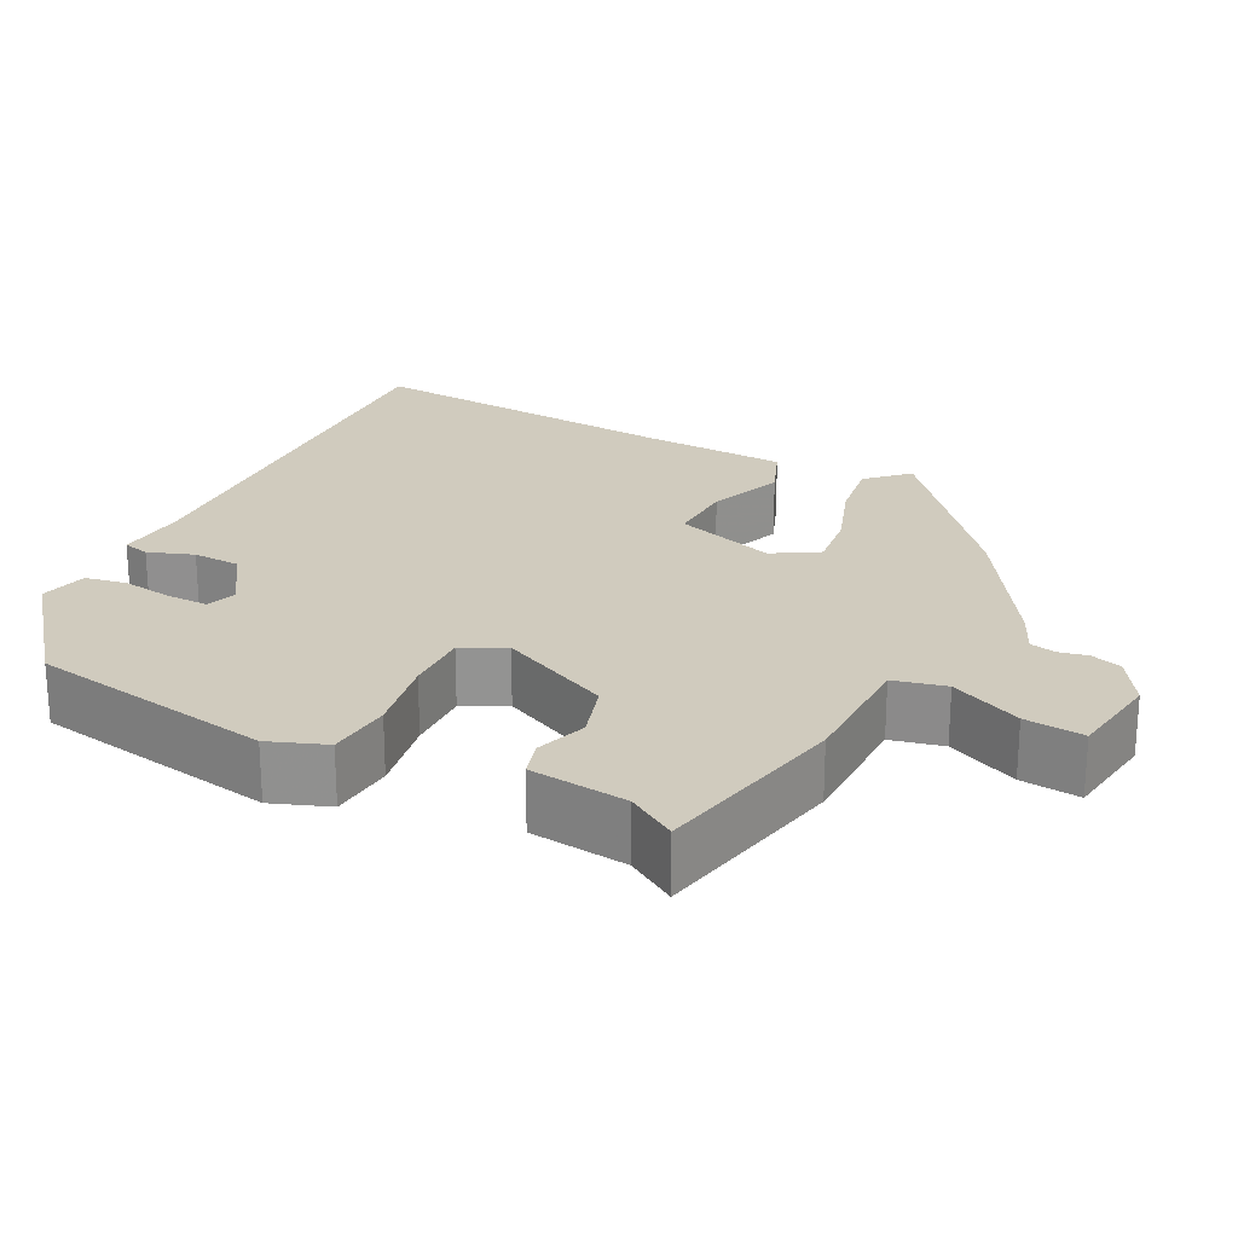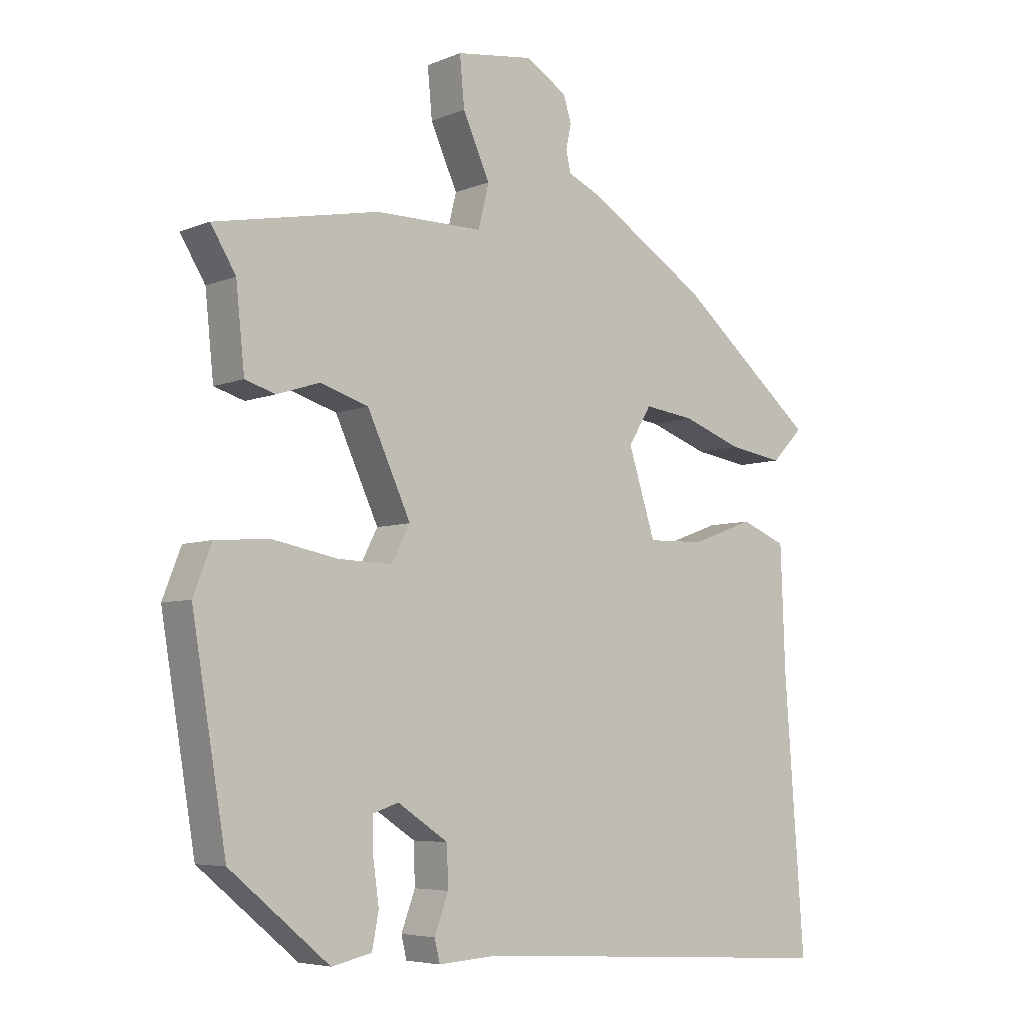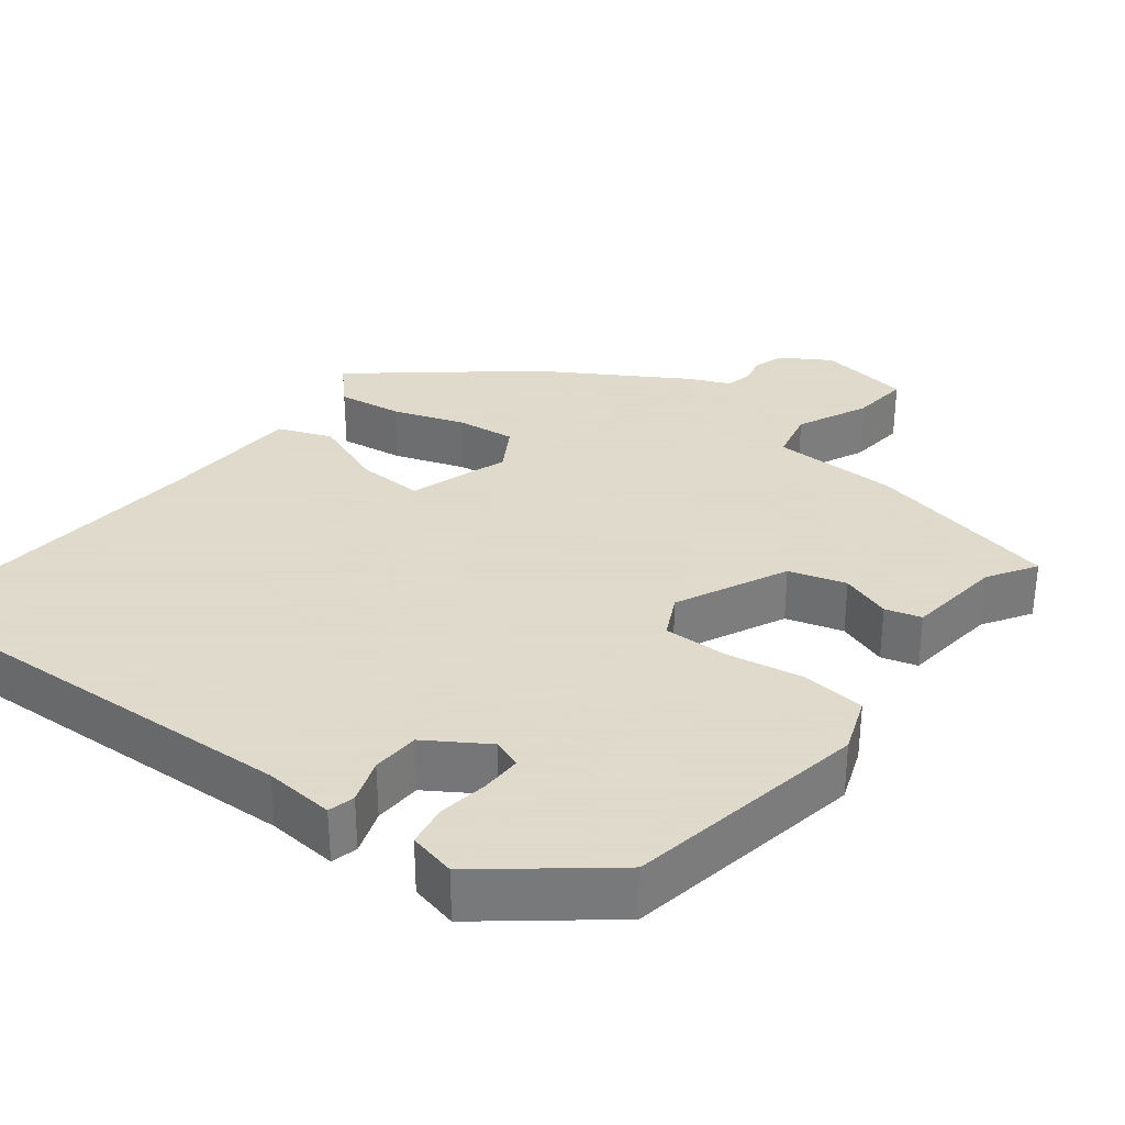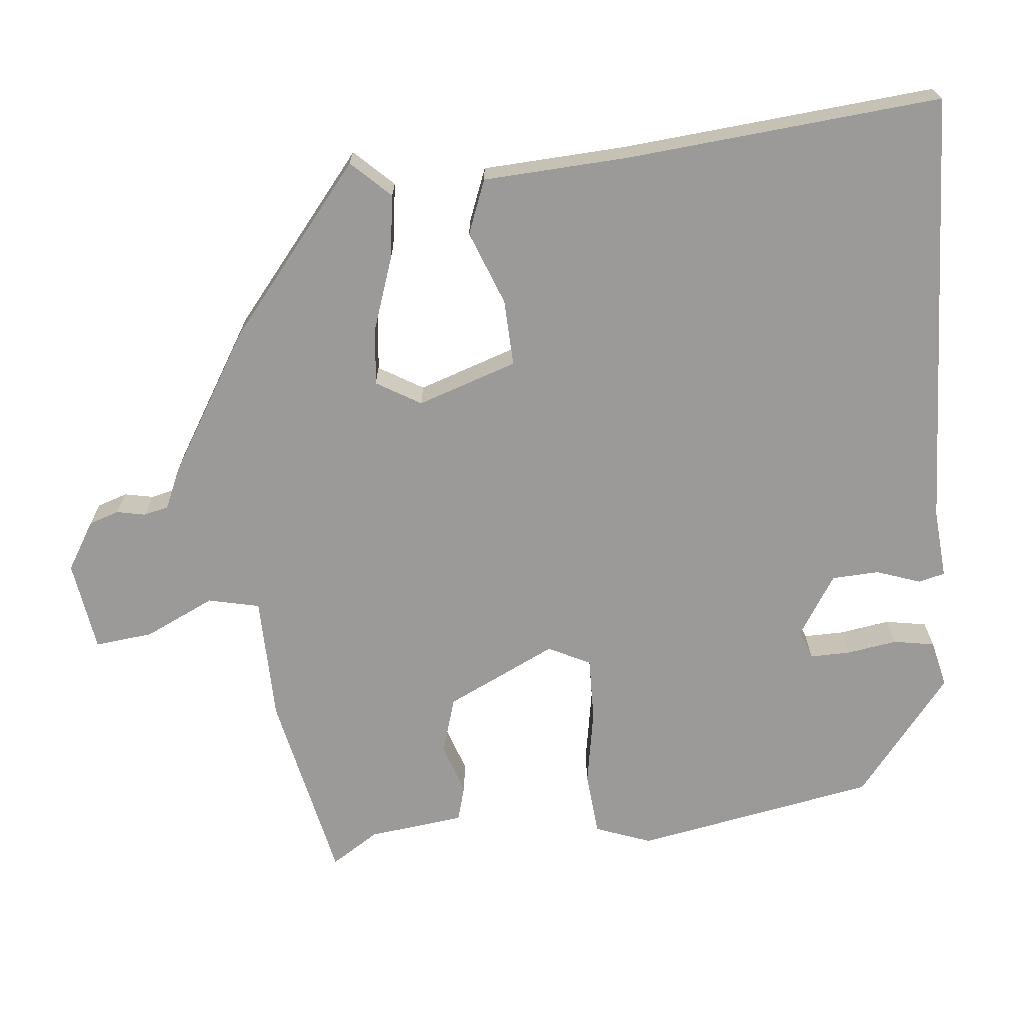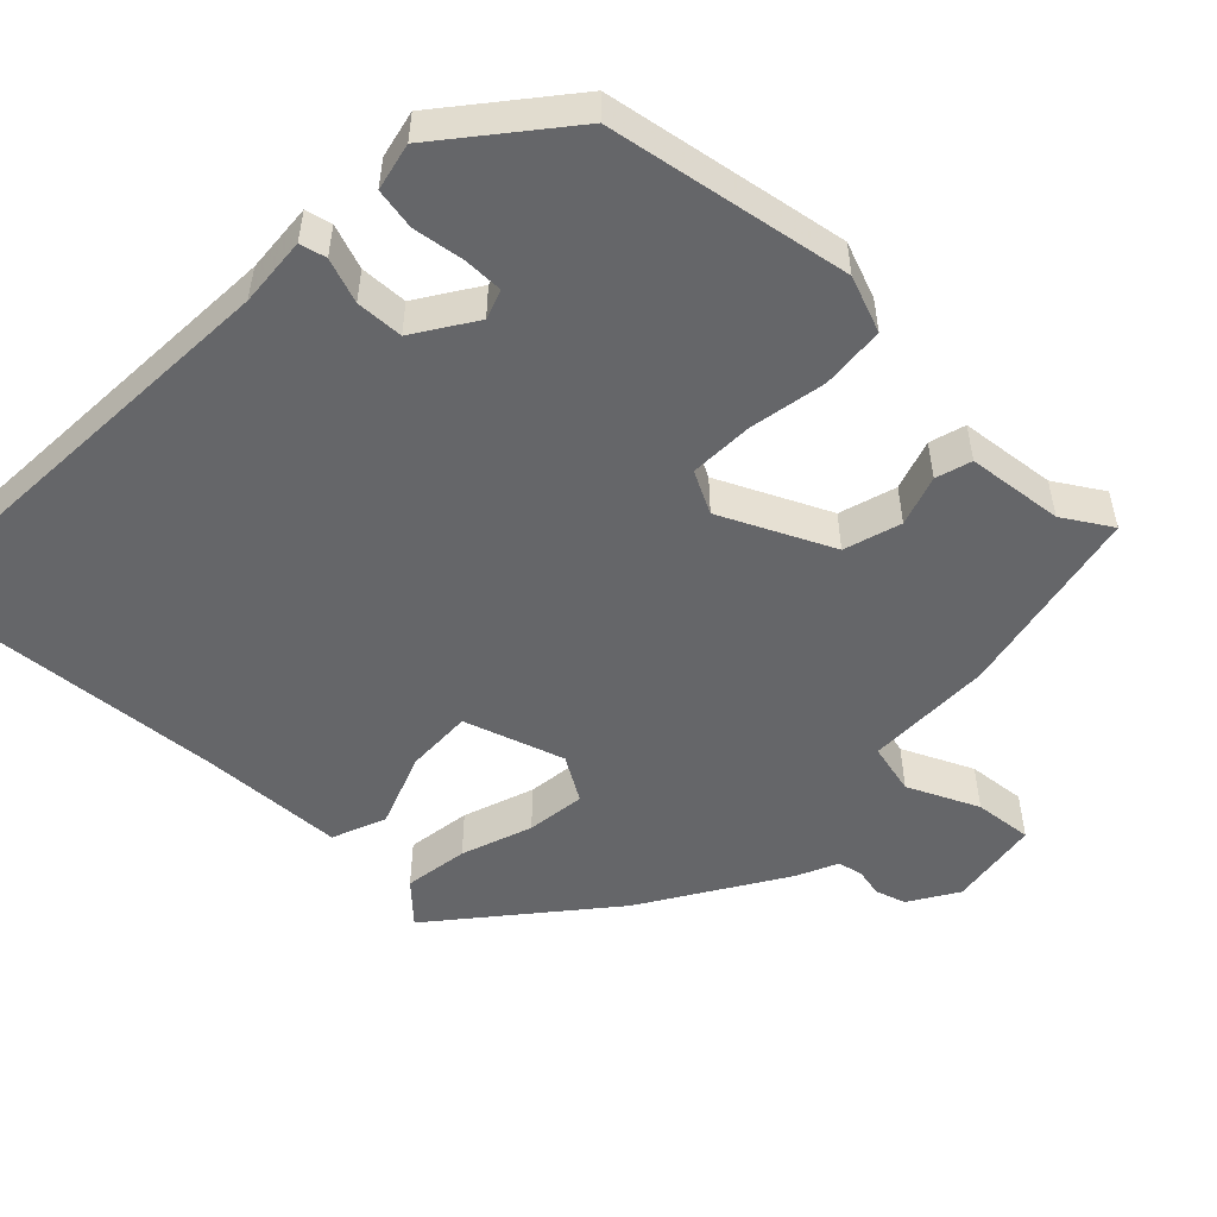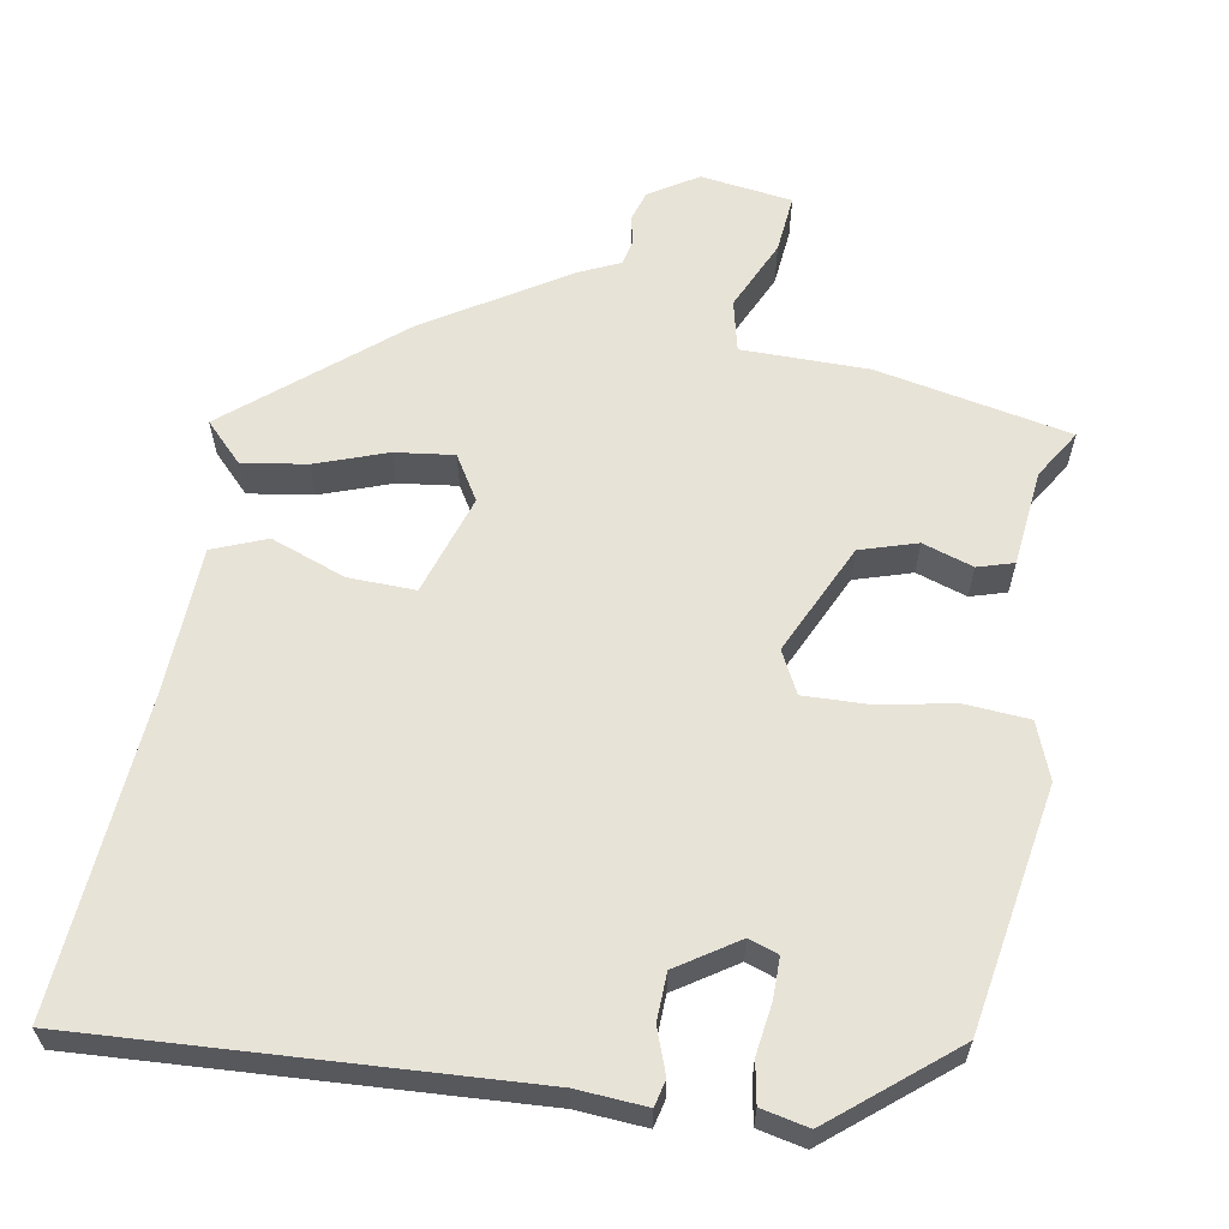
<metadata>
{"format":"obj","ext":"obj","renderer":"f3d","projection":"perspective","resolution":1024,"background":"white","views":[{"elev":23.3,"azim":-62.4,"up":"+Y"},{"elev":-5.8,"azim":-39.3,"up":"+Z"},{"elev":32.4,"azim":-141.4,"up":"+Y"},{"elev":-69.3,"azim":96.6,"up":"+Y"},{"elev":-51.9,"azim":-133.6,"up":"+Y"},{"elev":61.5,"azim":-169.8,"up":"+Y"}]}
</metadata>
<code>
v 0.306 0.07 0.422
v 0.516 0.07 0.245
v 0.468 0.07 0.196
v 0.385 0.07 0.209
v 0.294 0.07 0.242
v 0.218 0.07 0.252
v 0.183 0.07 0.195
v 0.224 0.07 0.066
v 0.31 0.07 0.068
v 0.406 0.07 0.103
v 0.475 0.07 0.075
v 0.482 0.07 -0.111
v 0.512 0.07 -0.519
v -0.055 0.07 -0.484
v -0.145 0.07 -0.49
v -0.153 0.07 -0.456
v -0.132 0.07 -0.399
v -0.134 0.07 -0.338
v -0.211 0.07 -0.287
v -0.249 0.07 -0.3
v -0.249 0.07 -0.352
v -0.24 0.07 -0.417
v -0.25 0.07 -0.47
v -0.311 0.07 -0.483
v -0.462 0.07 -0.358
v -0.514 0.07 -0.046
v -0.486 0.07 0.026
v -0.404 0.07 0.032
v -0.305 0.07 0.013
v -0.223 0.07 0.01
v -0.195 0.07 0.064
v -0.261 0.07 0.207
v -0.334 0.07 0.23
v -0.399 0.07 0.209
v -0.445 0.07 0.223
v -0.458 0.07 0.347
v -0.496 0.07 0.409
v -0.247 0.07 0.458
v -0.084 0.07 0.458
v -0.068 0.07 0.524
v -0.109 0.07 0.615
v -0.116 0.07 0.69
v 0.002 0.07 0.706
v 0.064 0.07 0.667
v 0.076 0.07 0.628
v 0.068 0.07 0.591
v 0.075 0.07 0.559
v 0.127 0.07 0.535
v 0.306 0 0.422
v 0.516 0 0.245
v 0.468 0 0.196
v 0.385 0 0.209
v 0.294 0 0.242
v 0.218 0 0.252
v 0.183 0 0.195
v 0.224 0 0.066
v 0.31 0 0.068
v 0.406 0 0.103
v 0.475 0 0.075
v 0.482 0 -0.111
v 0.512 0 -0.519
v -0.055 0 -0.484
v -0.145 0 -0.49
v -0.153 0 -0.456
v -0.132 0 -0.399
v -0.134 0 -0.338
v -0.211 0 -0.287
v -0.249 0 -0.3
v -0.249 0 -0.352
v -0.24 0 -0.417
v -0.25 0 -0.47
v -0.311 0 -0.483
v -0.462 0 -0.358
v -0.514 0 -0.046
v -0.486 0 0.026
v -0.404 0 0.032
v -0.305 0 0.013
v -0.223 0 0.01
v -0.195 0 0.064
v -0.261 0 0.207
v -0.334 0 0.23
v -0.399 0 0.209
v -0.445 0 0.223
v -0.458 0 0.347
v -0.496 0 0.409
v -0.247 0 0.458
v -0.084 0 0.458
v -0.068 0 0.524
v -0.109 0 0.615
v -0.116 0 0.69
v 0.002 0 0.706
v 0.064 0 0.667
v 0.076 0 0.628
v 0.068 0 0.591
v 0.075 0 0.559
v 0.127 0 0.535
f 3 4 5
f 2 3 5
f 1 2 5
f 48 1 5
f 47 48 5
f 44 45 46
f 43 44 46
f 42 43 46
f 41 42 46
f 40 41 46
f 39 40 46 47
f 36 37 38 39
f 35 36 39
f 34 35 39
f 33 34 39
f 32 33 39 47
f 31 32 47
f 30 31 47
f 27 28 29
f 26 27 29
f 25 26 29
f 24 25 29
f 23 24 29
f 22 23 29
f 21 22 29
f 20 21 29
f 19 20 29 30
f 18 19 30 47
f 14 15 16 17
f 14 17 18
f 13 14 18
f 12 13 18
f 11 12 18
f 10 11 18
f 9 10 18
f 8 9 18
f 7 8 18
f 47 5 6
f 47 6 7
f 7 18 47
f 53 52 51
f 53 51 50
f 53 50 49
f 53 49 96
f 53 96 95
f 94 93 92
f 94 92 91
f 94 91 90
f 94 90 89
f 94 89 88
f 95 94 88 87
f 87 86 85 84
f 87 84 83
f 87 83 82
f 87 82 81
f 95 87 81 80
f 95 80 79
f 95 79 78
f 77 76 75
f 77 75 74
f 77 74 73
f 77 73 72
f 77 72 71
f 77 71 70
f 77 70 69
f 77 69 68
f 78 77 68 67
f 95 78 67 66
f 65 64 63 62
f 66 65 62
f 66 62 61
f 66 61 60
f 66 60 59
f 66 59 58
f 66 58 57
f 66 57 56
f 66 56 55
f 54 53 95
f 55 54 95
f 95 66 55
f 1 49 50 2
f 2 50 51 3
f 3 51 52 4
f 4 52 53 5
f 5 53 54 6
f 6 54 55 7
f 7 55 56 8
f 8 56 57 9
f 9 57 58 10
f 10 58 59 11
f 11 59 60 12
f 12 60 61 13
f 13 61 62 14
f 14 62 63 15
f 15 63 64 16
f 16 64 65 17
f 17 65 66 18
f 18 66 67 19
f 19 67 68 20
f 20 68 69 21
f 21 69 70 22
f 22 70 71 23
f 23 71 72 24
f 24 72 73 25
f 25 73 74 26
f 26 74 75 27
f 27 75 76 28
f 28 76 77 29
f 29 77 78 30
f 30 78 79 31
f 31 79 80 32
f 32 80 81 33
f 33 81 82 34
f 34 82 83 35
f 35 83 84 36
f 36 84 85 37
f 37 85 86 38
f 38 86 87 39
f 39 87 88 40
f 40 88 89 41
f 41 89 90 42
f 42 90 91 43
f 43 91 92 44
f 44 92 93 45
f 45 93 94 46
f 46 94 95 47
f 47 95 96 48
f 48 96 49 1

</code>
